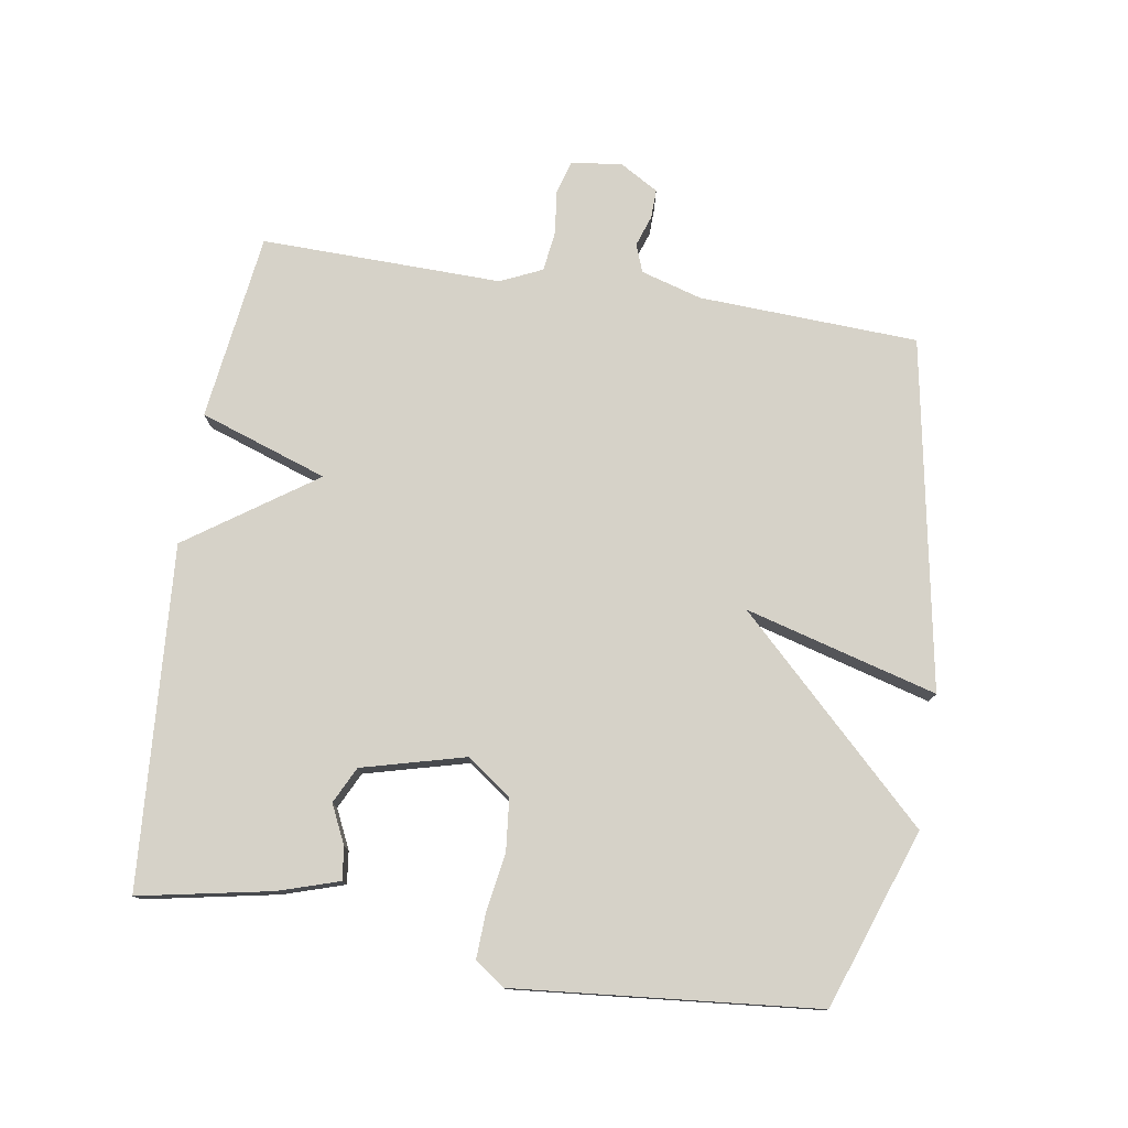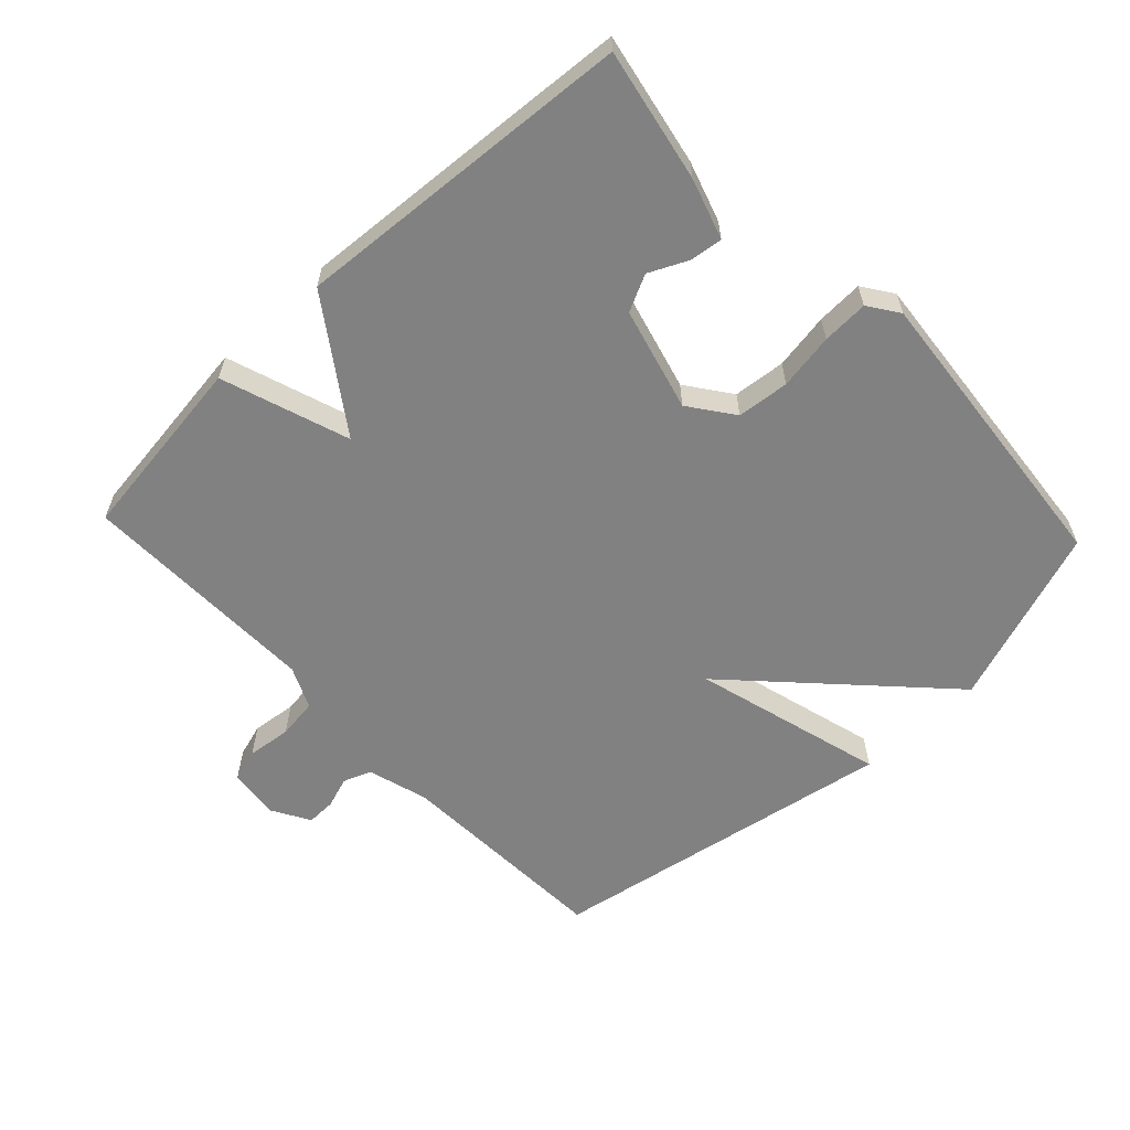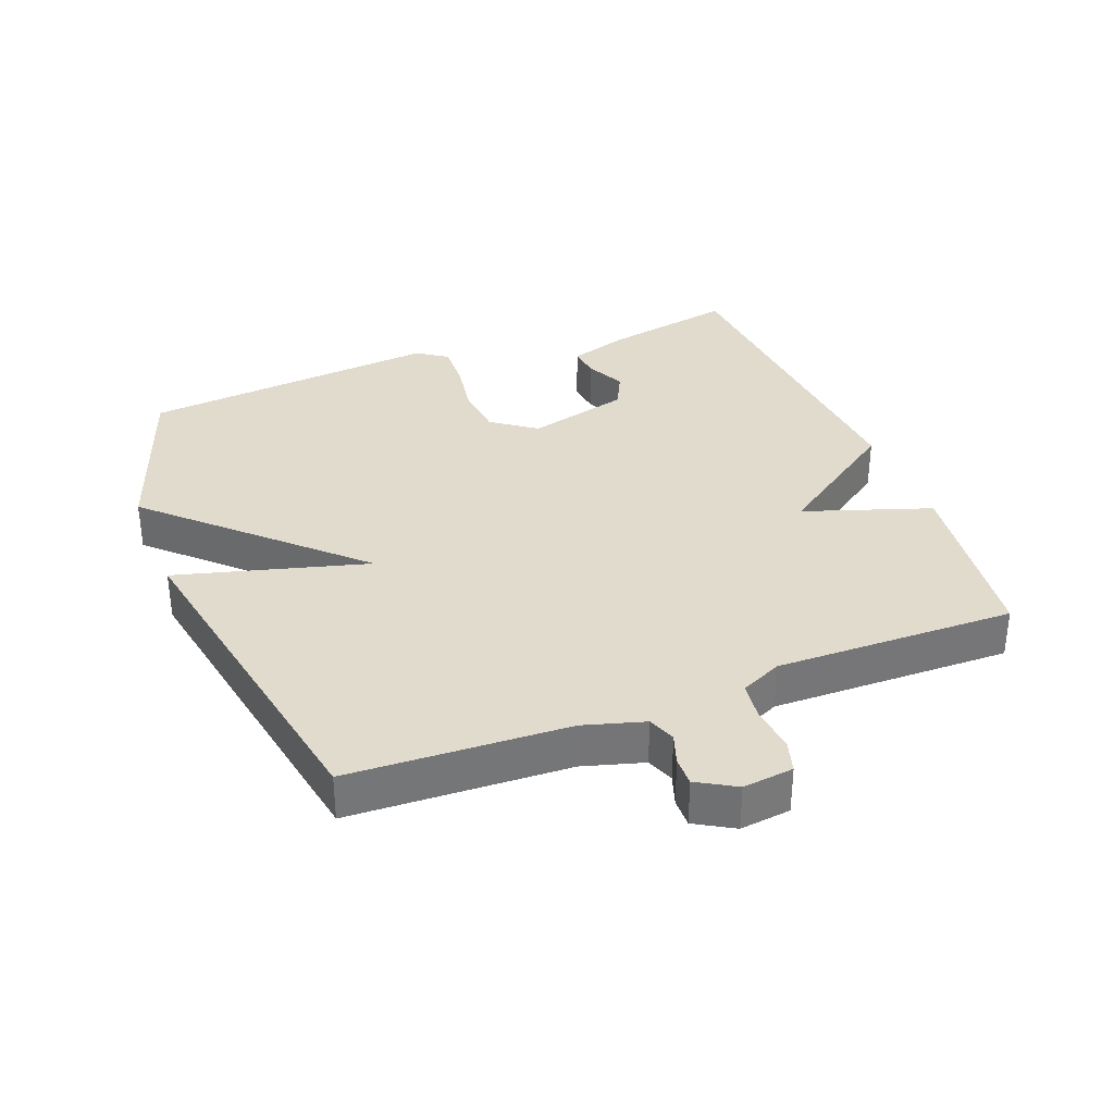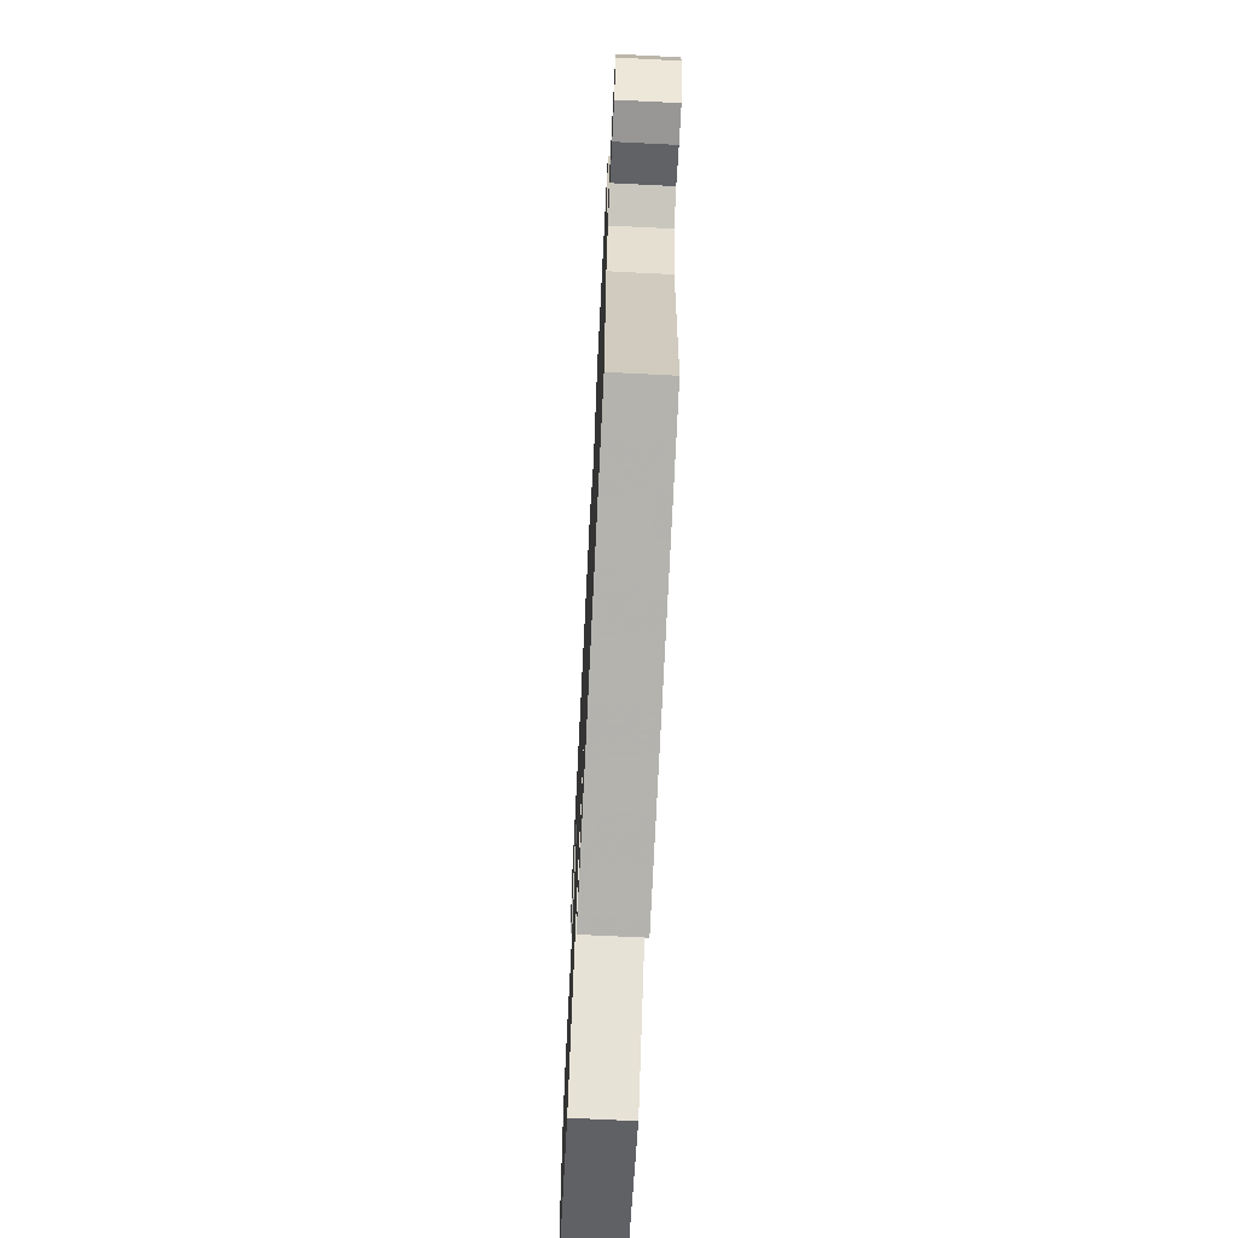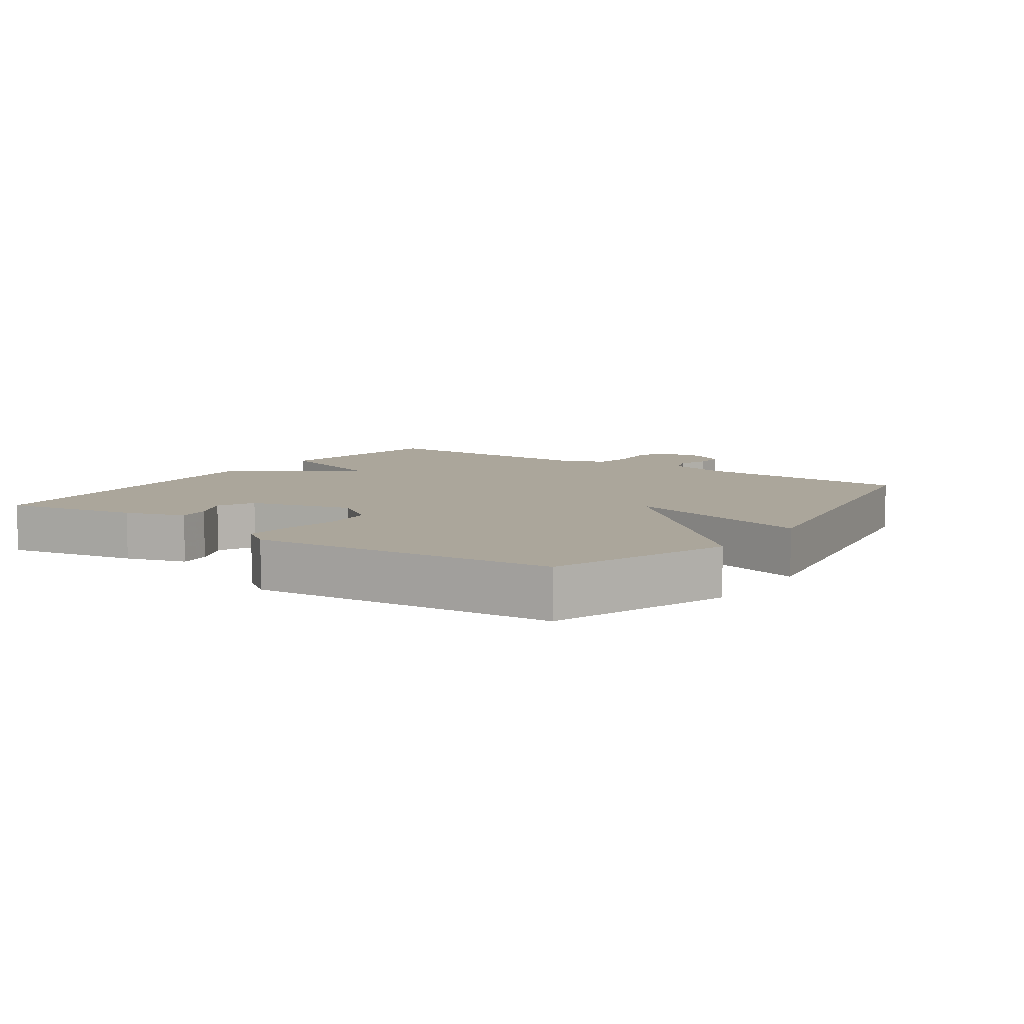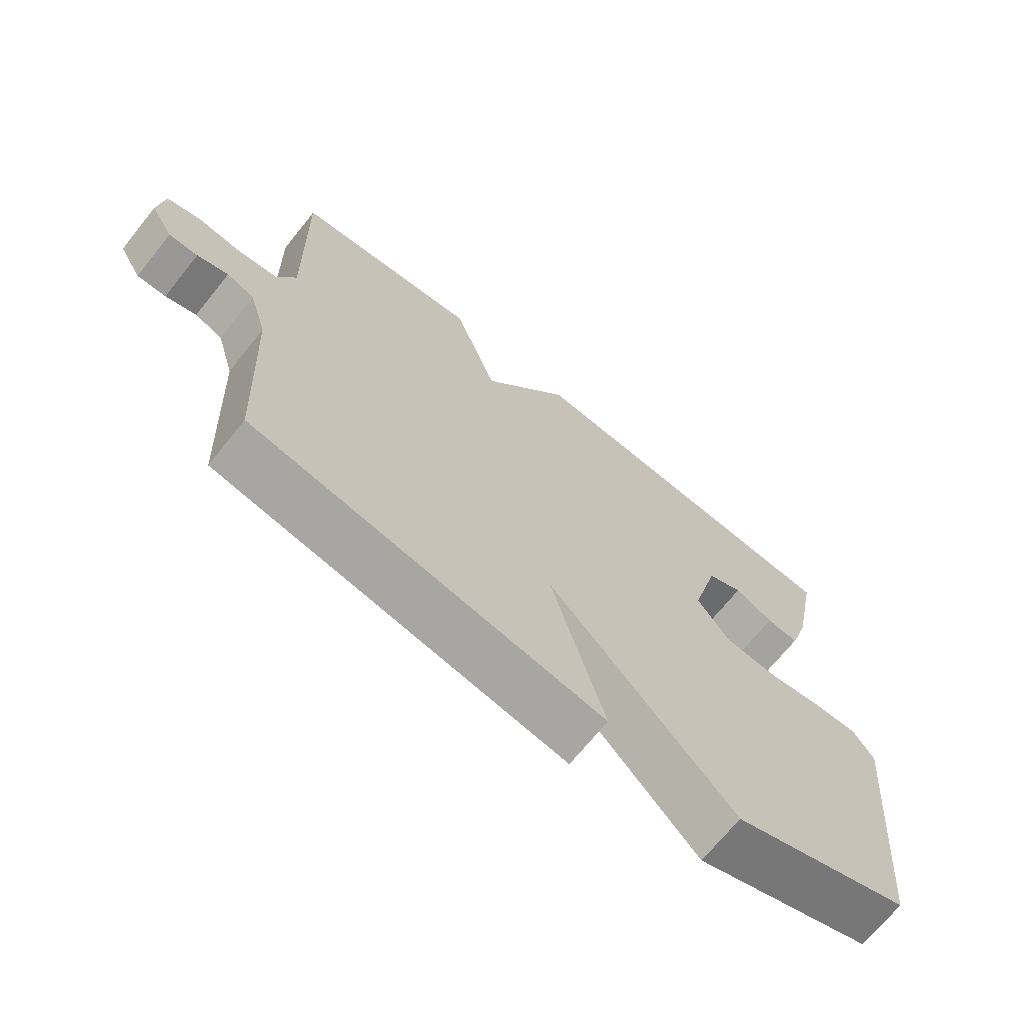
<metadata>
{"format":"obj","ext":"obj","renderer":"f3d","projection":"perspective","resolution":1024,"background":"white","views":[{"elev":77.5,"azim":99.1,"up":"+Y"},{"elev":-60.4,"azim":43.3,"up":"+Y"},{"elev":33.8,"azim":-111.3,"up":"+Y"},{"elev":-69.6,"azim":-92.9,"up":"+Z"},{"elev":8.0,"azim":125.0,"up":"+Y"},{"elev":-69.4,"azim":-38.8,"up":"+Z"}]}
</metadata>
<code>
v -0.5 0.07 -0.5
v -0.515 0.07 -0.168
v -0.542 0.07 -0.076
v -0.584 0.07 -0.06
v -0.631 0.07 -0.076
v -0.675 0.07 -0.077
v -0.709 0.07 -0.019
v -0.7 0.07 0.058
v -0.65 0.07 0.073
v -0.583 0.07 0.065
v -0.522 0.07 0.073
v -0.493 0.07 0.136
v -0.5 0.07 0.5
v -0.216 0.07 0.537
v -0.15 0.07 0.344
v -0.016 0.07 0.537
v 0.5 0.07 0.5
v 0.461 0.07 0.3
v 0.432 0.07 0.209
v 0.383 0.07 0.215
v 0.324 0.07 0.243
v 0.269 0.07 0.216
v 0.228 0.07 0.06
v 0.277 0.07 -0.007
v 0.356 0.07 -0.015
v 0.441 0.07 -0.001
v 0.511 0.07 0.002
v 0.543 0.07 -0.044
v 0.5 0.07 -0.5
v 0.23 0.07 -0.595
v -0.05 0.07 -0.305
v 0.03 0.07 -0.595
v -0.5 0 -0.5
v -0.515 0 -0.168
v -0.542 0 -0.076
v -0.584 0 -0.06
v -0.631 0 -0.076
v -0.675 0 -0.077
v -0.709 0 -0.019
v -0.7 0 0.058
v -0.65 0 0.073
v -0.583 0 0.065
v -0.522 0 0.073
v -0.493 0 0.136
v -0.5 0 0.5
v -0.216 0 0.537
v -0.15 0 0.344
v -0.016 0 0.537
v 0.5 0 0.5
v 0.461 0 0.3
v 0.432 0 0.209
v 0.383 0 0.215
v 0.324 0 0.243
v 0.269 0 0.216
v 0.228 0 0.06
v 0.277 0 -0.007
v 0.356 0 -0.015
v 0.441 0 -0.001
v 0.511 0 0.002
v 0.543 0 -0.044
v 0.5 0 -0.5
v 0.23 0 -0.595
v -0.05 0 -0.305
v 0.03 0 -0.595
f 31 32 1 2
f 29 30 31
f 28 29 31
f 27 28 31
f 26 27 31
f 25 26 31
f 31 2 3
f 25 31 3
f 24 25 3
f 23 24 3 4
f 22 23 4
f 21 22 4
f 19 20 21
f 18 19 21
f 17 18 21
f 16 17 21
f 15 16 21
f 15 21 4
f 12 13 14 15
f 11 12 15
f 4 5 6
f 15 4 6
f 11 15 6
f 10 11 6 7
f 7 8 9 10
f 34 33 64 63
f 63 62 61
f 63 61 60
f 63 60 59
f 63 59 58
f 63 58 57
f 35 34 63
f 35 63 57
f 35 57 56
f 36 35 56 55
f 36 55 54
f 36 54 53
f 53 52 51
f 53 51 50
f 53 50 49
f 53 49 48
f 53 48 47
f 36 53 47
f 47 46 45 44
f 47 44 43
f 38 37 36
f 38 36 47
f 38 47 43
f 39 38 43 42
f 42 41 40 39
f 1 33 34 2
f 2 34 35 3
f 3 35 36 4
f 4 36 37 5
f 5 37 38 6
f 6 38 39 7
f 7 39 40 8
f 8 40 41 9
f 9 41 42 10
f 10 42 43 11
f 11 43 44 12
f 12 44 45 13
f 13 45 46 14
f 14 46 47 15
f 15 47 48 16
f 16 48 49 17
f 17 49 50 18
f 18 50 51 19
f 19 51 52 20
f 20 52 53 21
f 21 53 54 22
f 22 54 55 23
f 23 55 56 24
f 24 56 57 25
f 25 57 58 26
f 26 58 59 27
f 27 59 60 28
f 28 60 61 29
f 29 61 62 30
f 30 62 63 31
f 31 63 64 32
f 32 64 33 1

</code>
